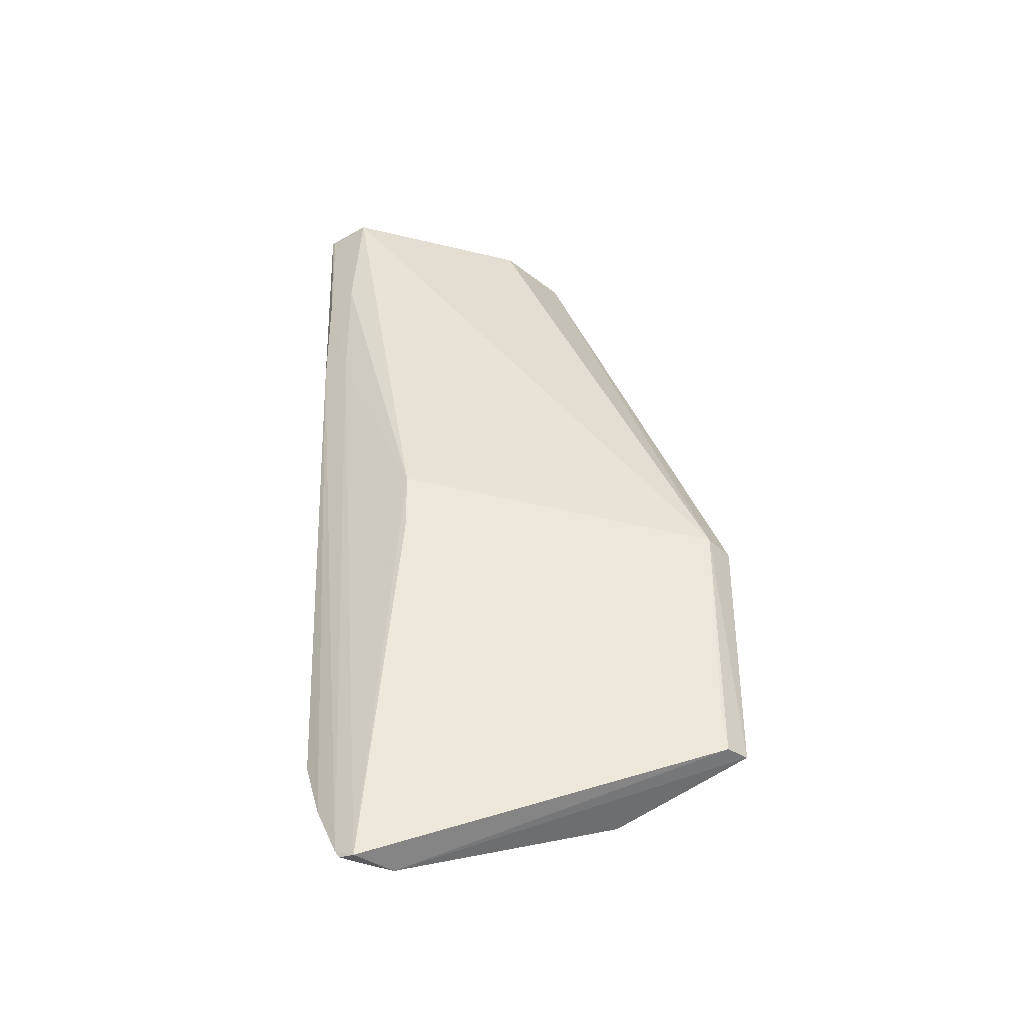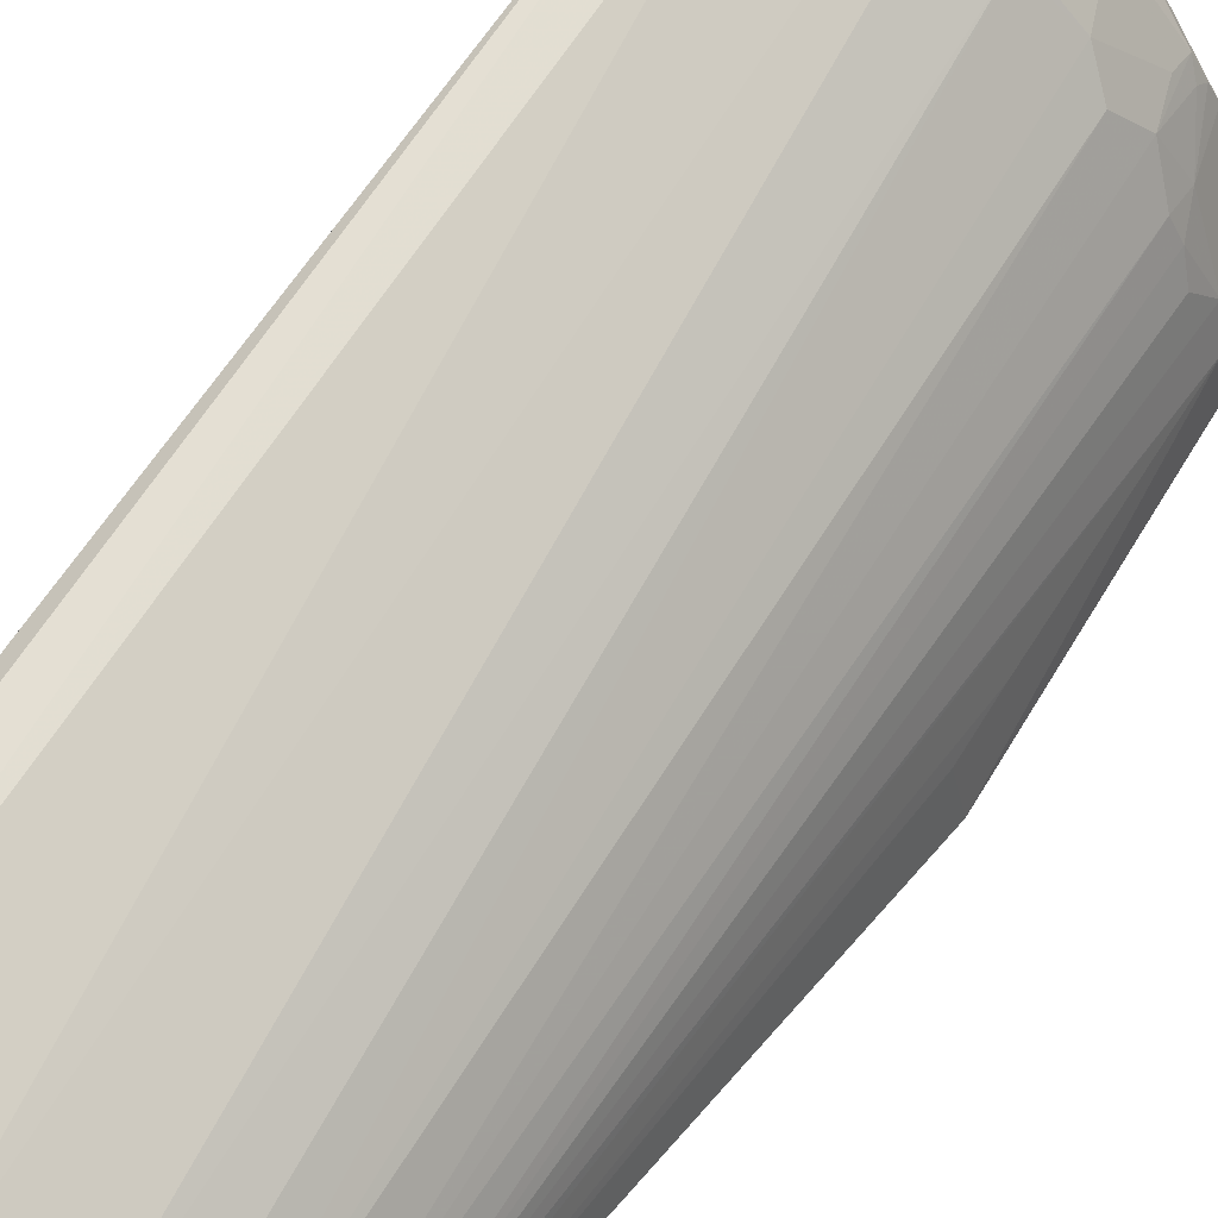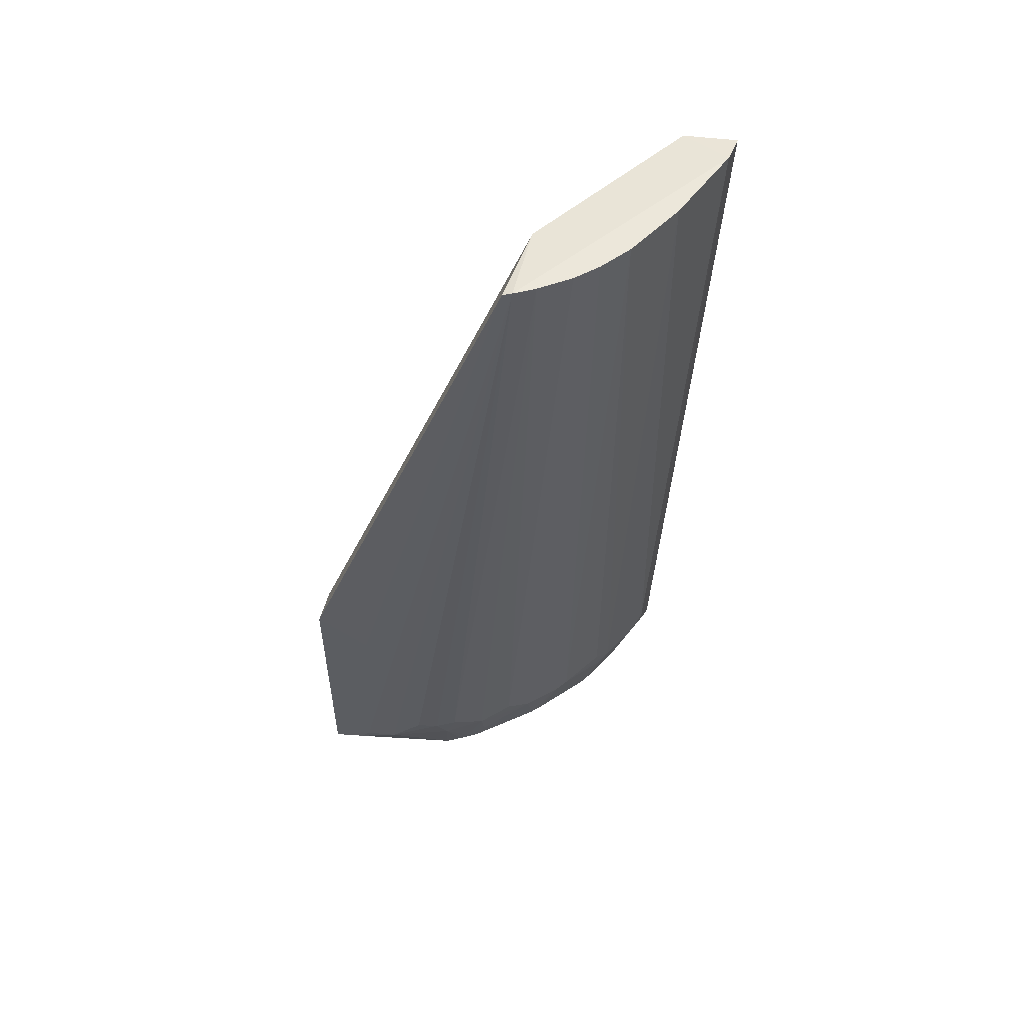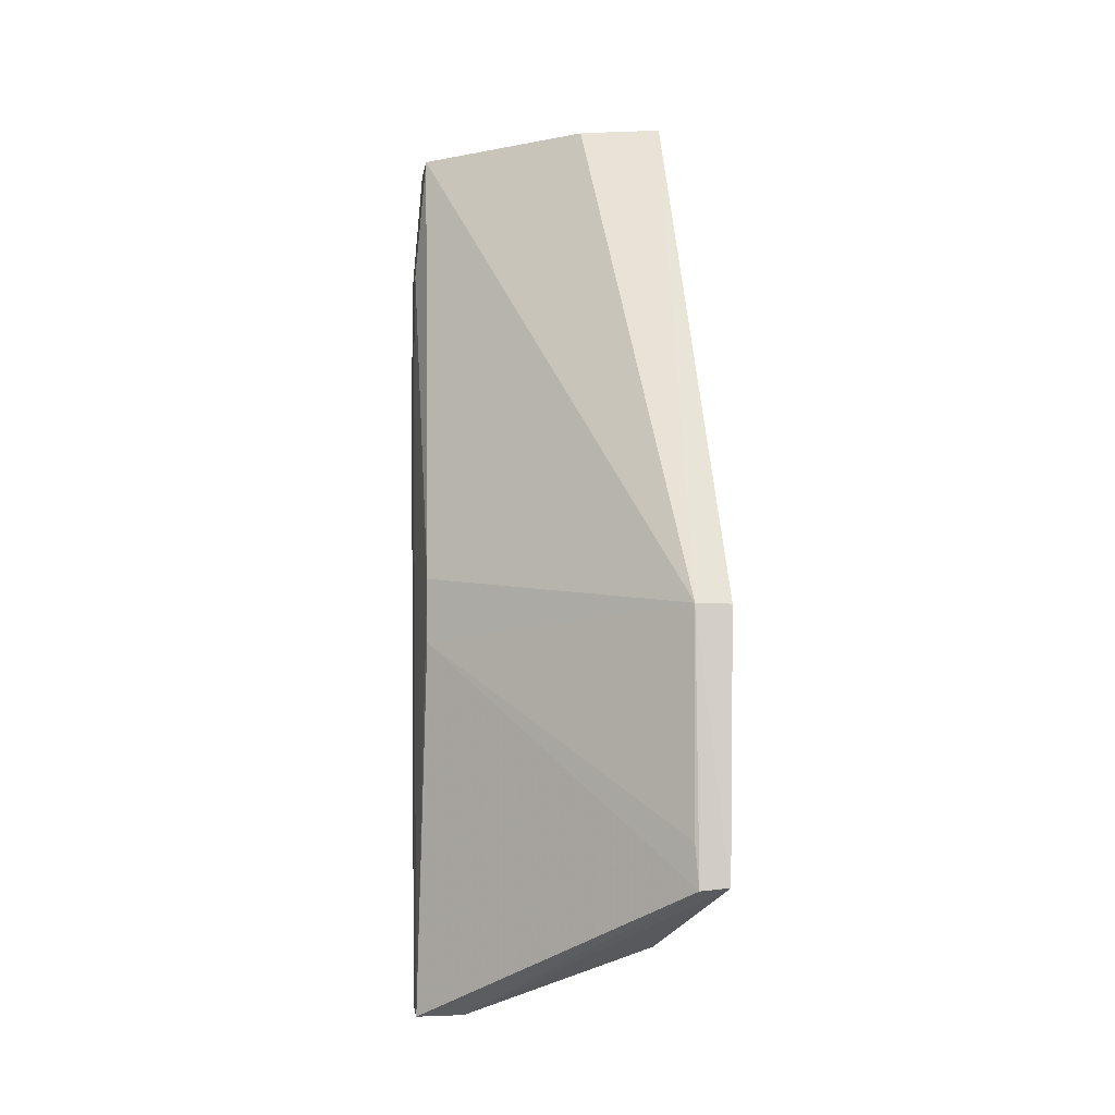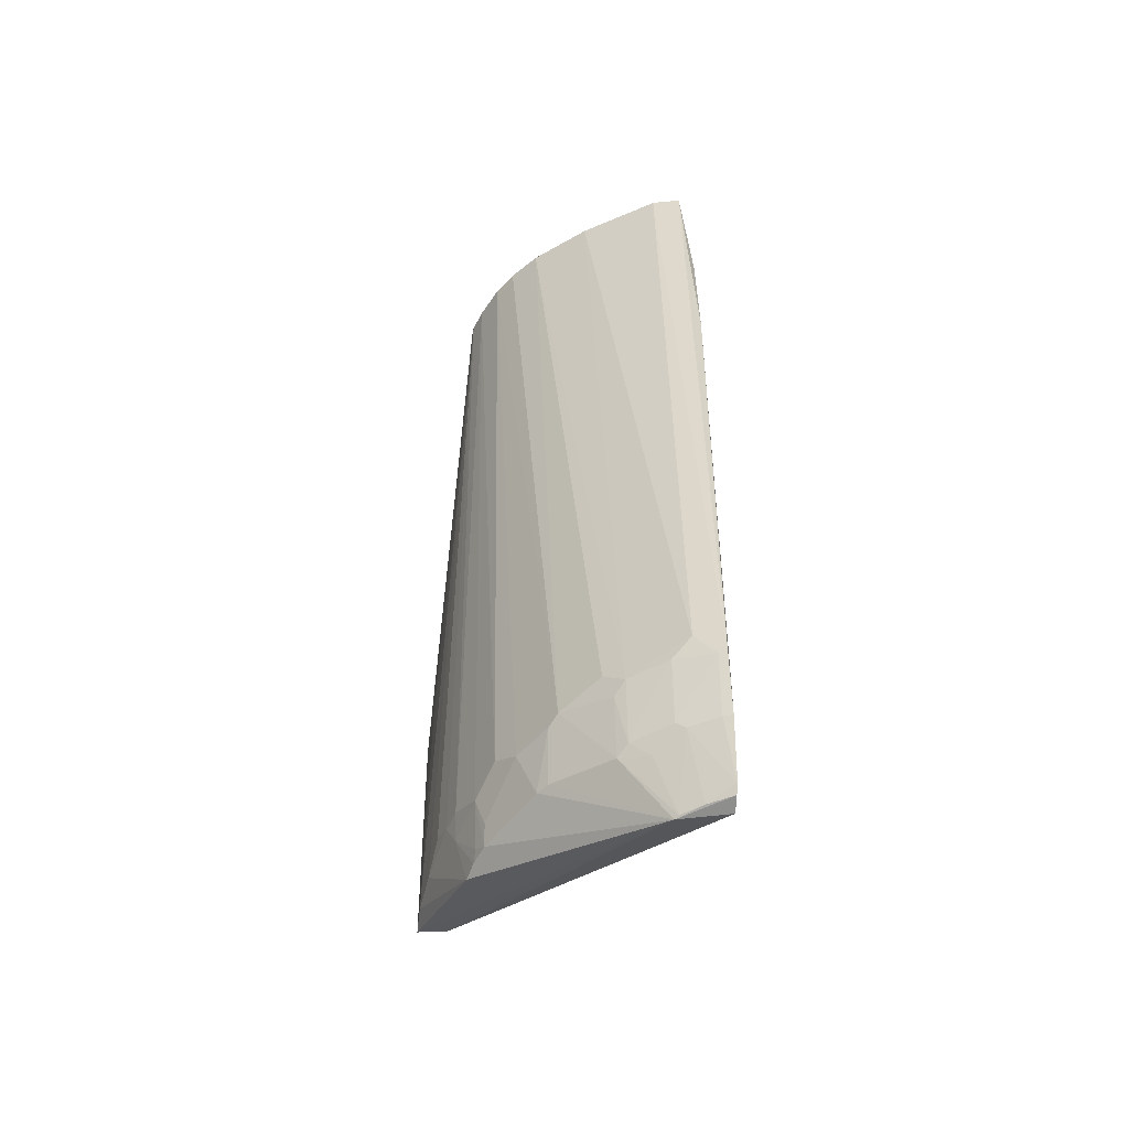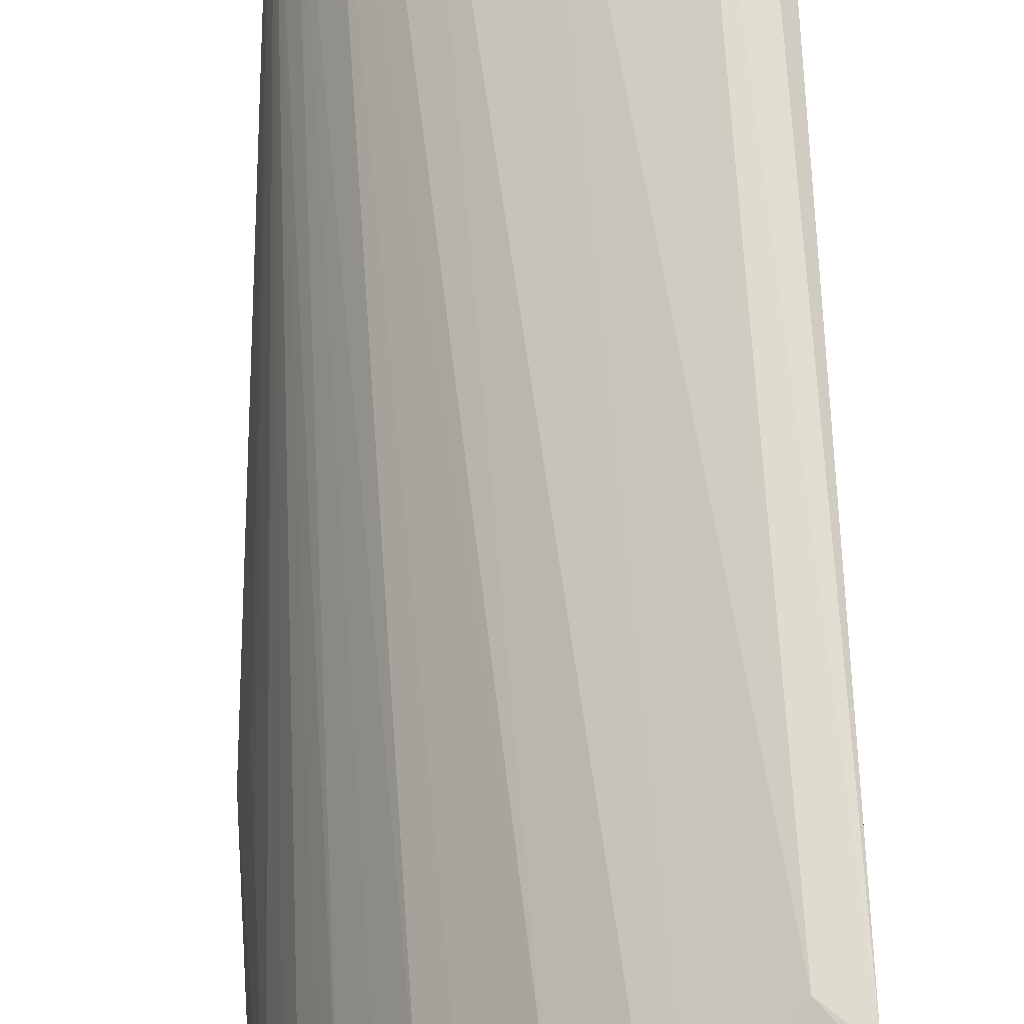
<metadata>
{"format":"obj","ext":"obj","renderer":"f3d","projection":"perspective","resolution":1024,"background":"white","views":[{"elev":-40.5,"azim":-49.2,"up":"+Z"},{"elev":66.3,"azim":32.2,"up":"+Y"},{"elev":53.1,"azim":105.0,"up":"+Z"},{"elev":-7.4,"azim":-3.9,"up":"+Z"},{"elev":-55.5,"azim":-176.9,"up":"+Z"},{"elev":62.6,"azim":177.0,"up":"+Y"}]}
</metadata>
<code>
v -0.008131 -0.04028 0.009031
v -0.005976 -0.0381 0.05663
v -0.00697 -0.04209 0.007998
v -0.007236 -0.03639 0.05664
v -0.01021 -0.03942 0.05633
v -0.004749 -0.05201 0.02439
v -0.005157 -0.03979 0.05651
v -0.0202 -0.03308 0.0563
v -0.01861 -0.03015 0.05669
v -0.01989 -0.03894 0.02718
v -0.005301 -0.03926 0.05663
v -0.002605 -0.05202 0.02435
v -0.009367 -0.03911 0.007975
v -0.01172 -0.03672 0.008439
v -0.02086 -0.03308 0.04832
v -0.0141 -0.03492 0.009072
v -0.01016 -0.0339 0.05663
v -0.01531 -0.03433 0.007985
v -0.008427 -0.03521 0.05663
v -0.01372 -0.03201 0.05663
v -0.003293 -0.04972 0.008994
v -0.00574 -0.04383 0.00908
v -0.004862 -0.05183 0.01096
v -0.004633 -0.05191 0.008244
v -0.002891 -0.05207 0.008422
v -0.01117 -0.03731 0.008016
v -0.01049 -0.0391 0.004958
v -0.01881 -0.03248 0.008988
v -0.02051 -0.03231 0.007333
v -0.01738 -0.03695 0.0001139
v -0.007532 -0.04261 0.004929
v -0.006442 -0.04472 0.00474
v -0.02034 -0.03662 4.6e-07
v -0.02043 -0.03559 0.0001796
v -0.01467 -0.03493 0.007366
v -0.0147 -0.03616 0.003951
v -0.003907 -0.04798 0.008455
v -0.004506 -0.04621 0.009643
v -0.003237 -0.04909 0.02436
v -0.005137 -0.045 0.009051
v -0.005741 -0.04447 0.007514
v -0.01986 -0.03897 0.02316
v -0.0209 -0.03318 0.04032
v -0.01112 -0.03854 0.00494
v -0.007555 -0.04207 0.00609
v -0.02056 -0.03359 0.003863
v -0.02104 -0.03128 0.04033
v -0.0204 -0.02997 0.05648
v -0.01531 -0.03557 0.004401
v -0.01768 -0.03313 0.00794
v -0.01767 -0.03439 0.004387
v -0.01892 -0.03613 0.000204
v -0.003208 -0.05029 0.008442
v -0.003265 -0.04912 0.02129
v -0.006993 -0.04322 0.00546
v -0.02102 -0.03121 0.04832
v -0.02051 -0.03526 0.0006498
v -0.02 -0.03371 0.003934
v -0.01647 -0.03555 0.003321
v -0.02003 -0.03243 0.007353
v -0.006874 -0.04373 0.004892
v -0.02046 -0.03031 0.05612
v -0.01823 -0.03436 0.003931
v -0.01761 -0.03675 0.000204
f 1 2 3
f 1 4 2
f 5 6 7
f 5 8 6
f 5 9 8
f 10 6 8
f 11 5 7
f 11 9 5
f 11 2 4
f 11 4 9
f 12 7 6
f 13 14 4
f 13 4 1
f 13 1 3
f 15 10 8
f 16 17 14
f 16 14 18
f 16 18 17
f 19 4 14
f 19 14 17
f 19 17 9
f 19 9 4
f 20 17 18
f 20 9 17
f 21 11 7
f 22 3 2
f 22 2 11
f 23 24 6
f 25 12 6
f 25 6 24
f 25 21 12
f 26 13 27
f 26 14 13
f 28 29 9
f 28 9 20
f 28 20 18
f 30 27 31
f 30 31 32
f 30 33 34
f 30 32 25
f 30 25 24
f 30 24 33
f 35 18 14
f 35 14 36
f 37 38 11
f 37 11 21
f 39 7 12
f 40 22 11
f 40 11 38
f 40 38 37
f 41 3 22
f 41 22 40
f 41 40 37
f 41 37 32
f 42 33 24
f 42 10 33
f 42 24 23
f 42 23 6
f 42 6 10
f 43 33 10
f 43 10 15
f 44 36 14
f 44 14 26
f 44 26 27
f 44 30 36
f 44 27 30
f 45 13 3
f 45 3 31
f 45 31 27
f 45 27 13
f 46 47 29
f 48 9 29
f 48 29 47
f 48 8 9
f 49 35 36
f 49 18 35
f 50 28 18
f 50 49 51
f 50 18 49
f 52 30 34
f 53 25 32
f 53 32 37
f 53 37 21
f 53 21 25
f 54 21 7
f 54 7 39
f 54 39 12
f 54 12 21
f 55 31 3
f 55 3 41
f 56 43 15
f 56 47 43
f 56 48 47
f 57 43 47
f 57 34 33
f 57 33 43
f 57 47 46
f 57 52 34
f 58 46 29
f 58 57 46
f 59 49 36
f 59 51 49
f 60 50 51
f 60 29 28
f 60 28 50
f 60 58 29
f 60 51 58
f 61 55 41
f 61 41 32
f 61 32 31
f 61 31 55
f 62 56 15
f 62 15 8
f 62 8 48
f 62 48 56
f 63 52 57
f 63 51 59
f 63 58 51
f 63 57 58
f 64 59 36
f 64 36 30
f 64 30 52
f 64 63 59
f 64 52 63

</code>
